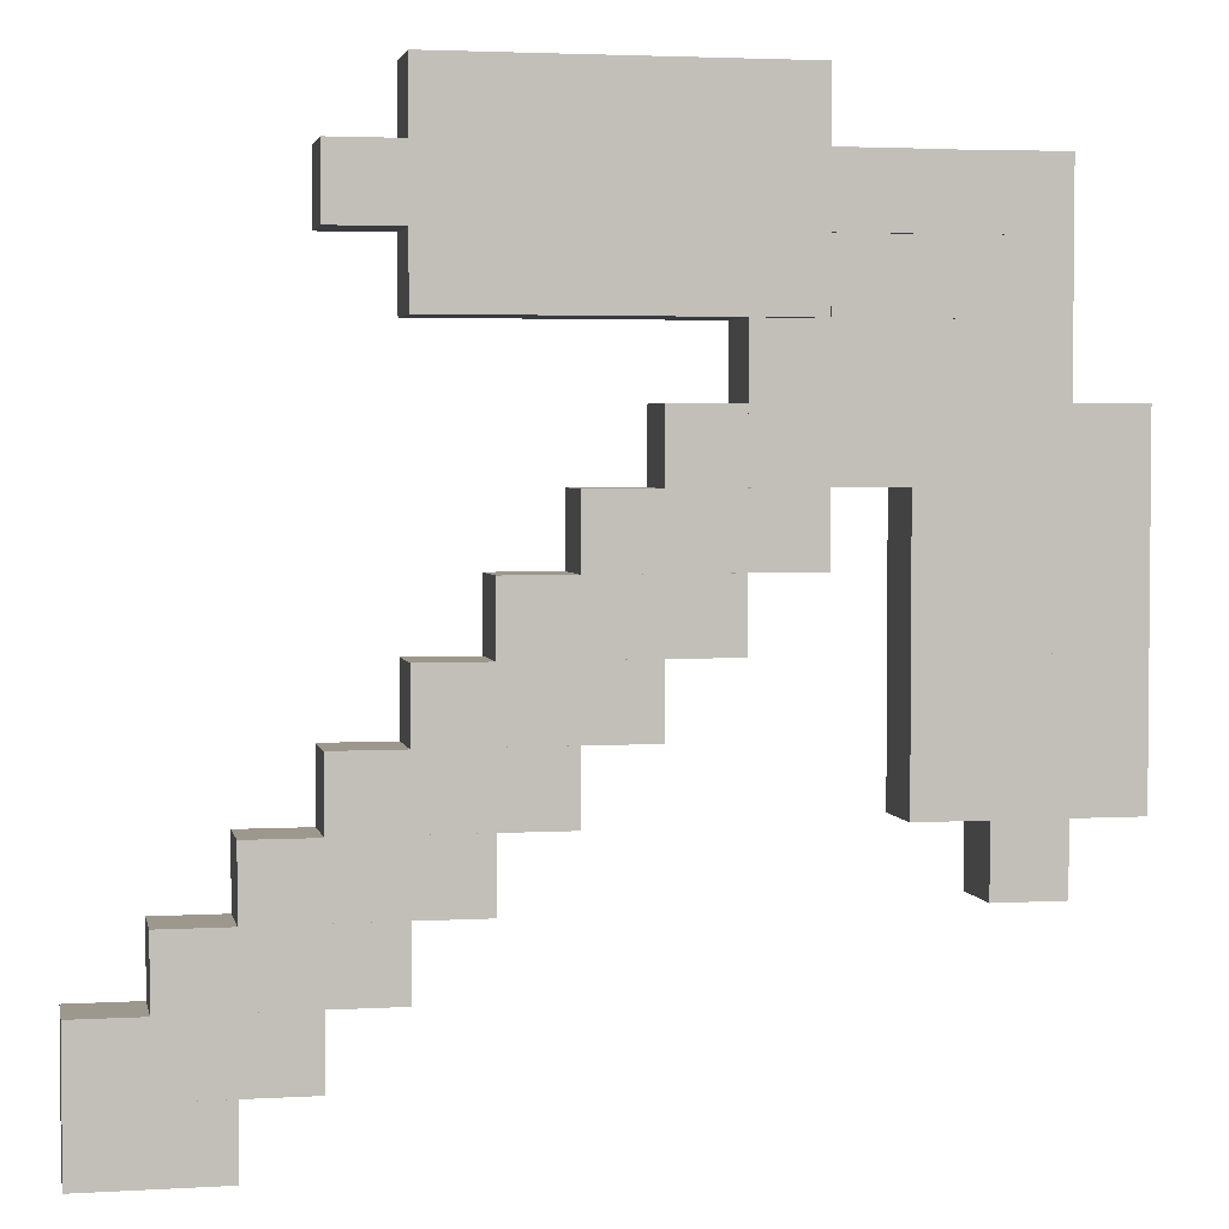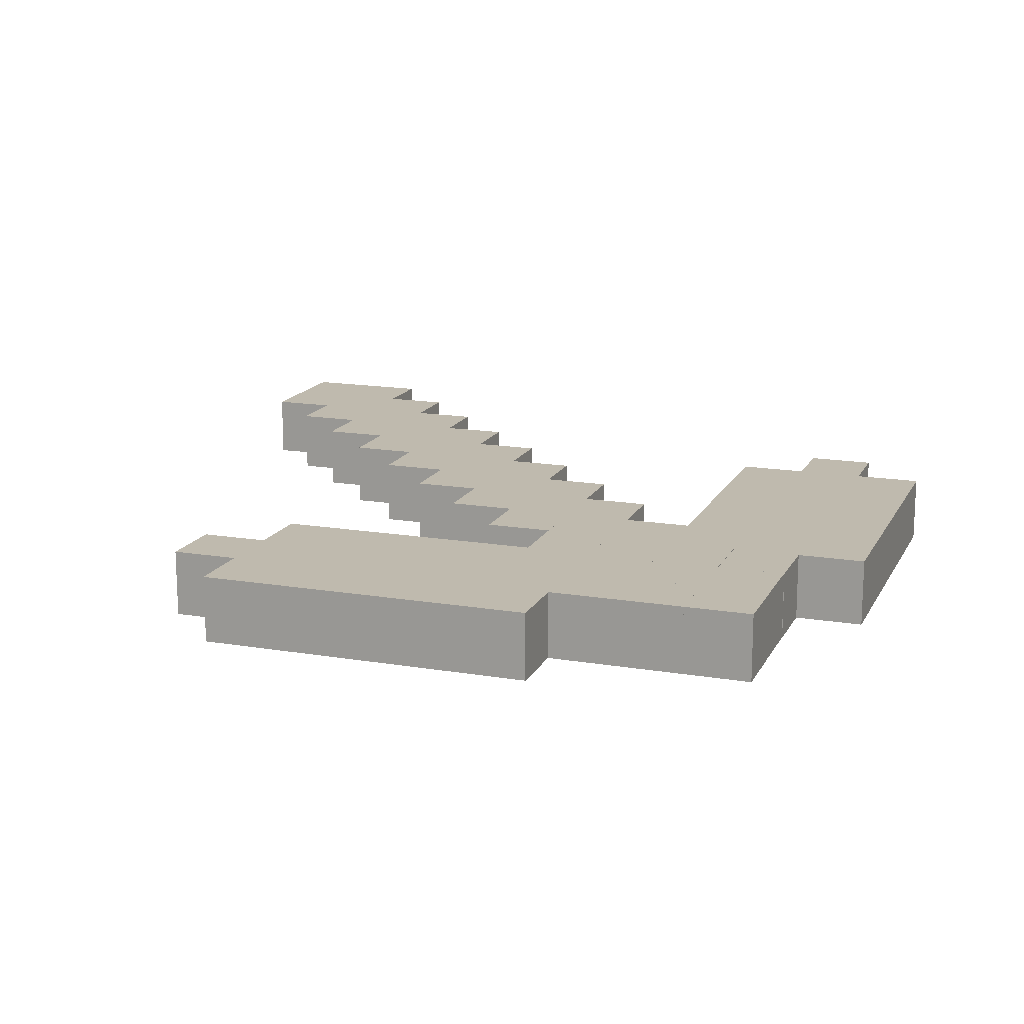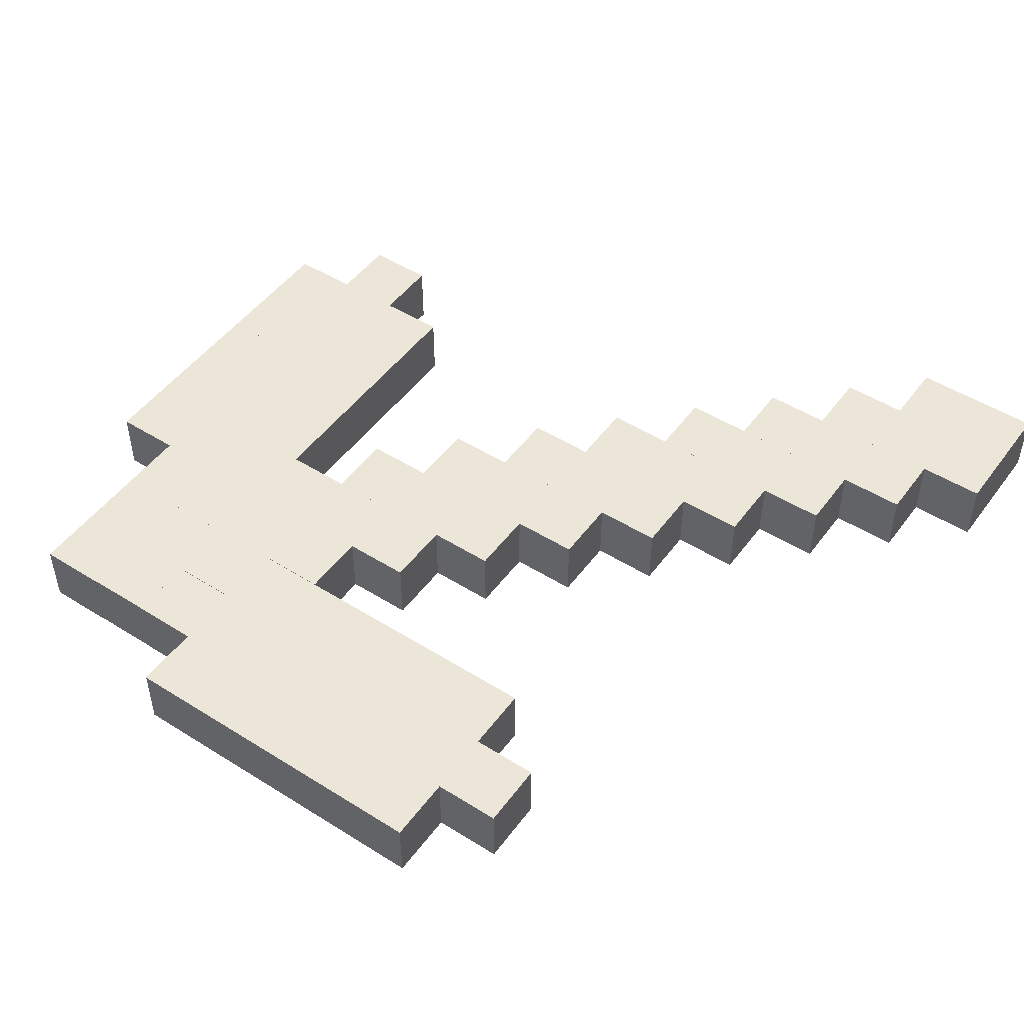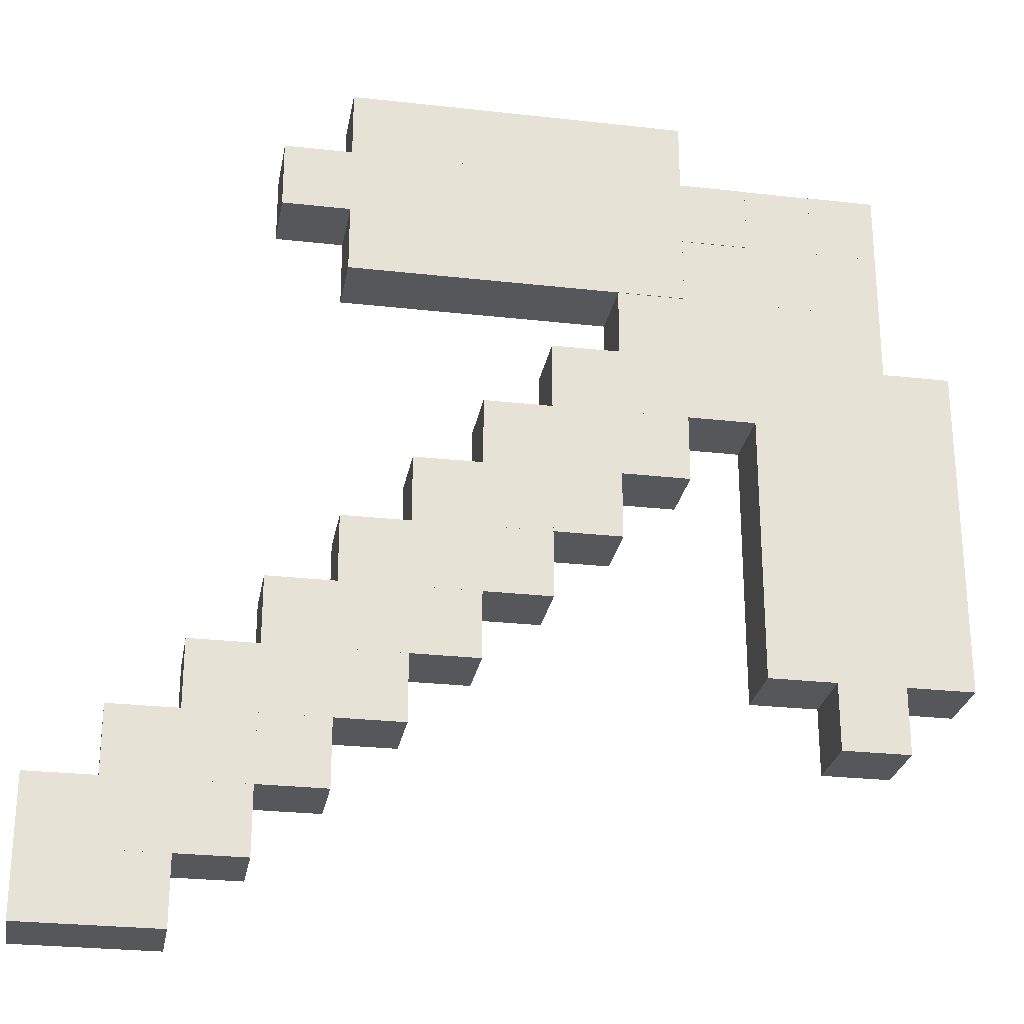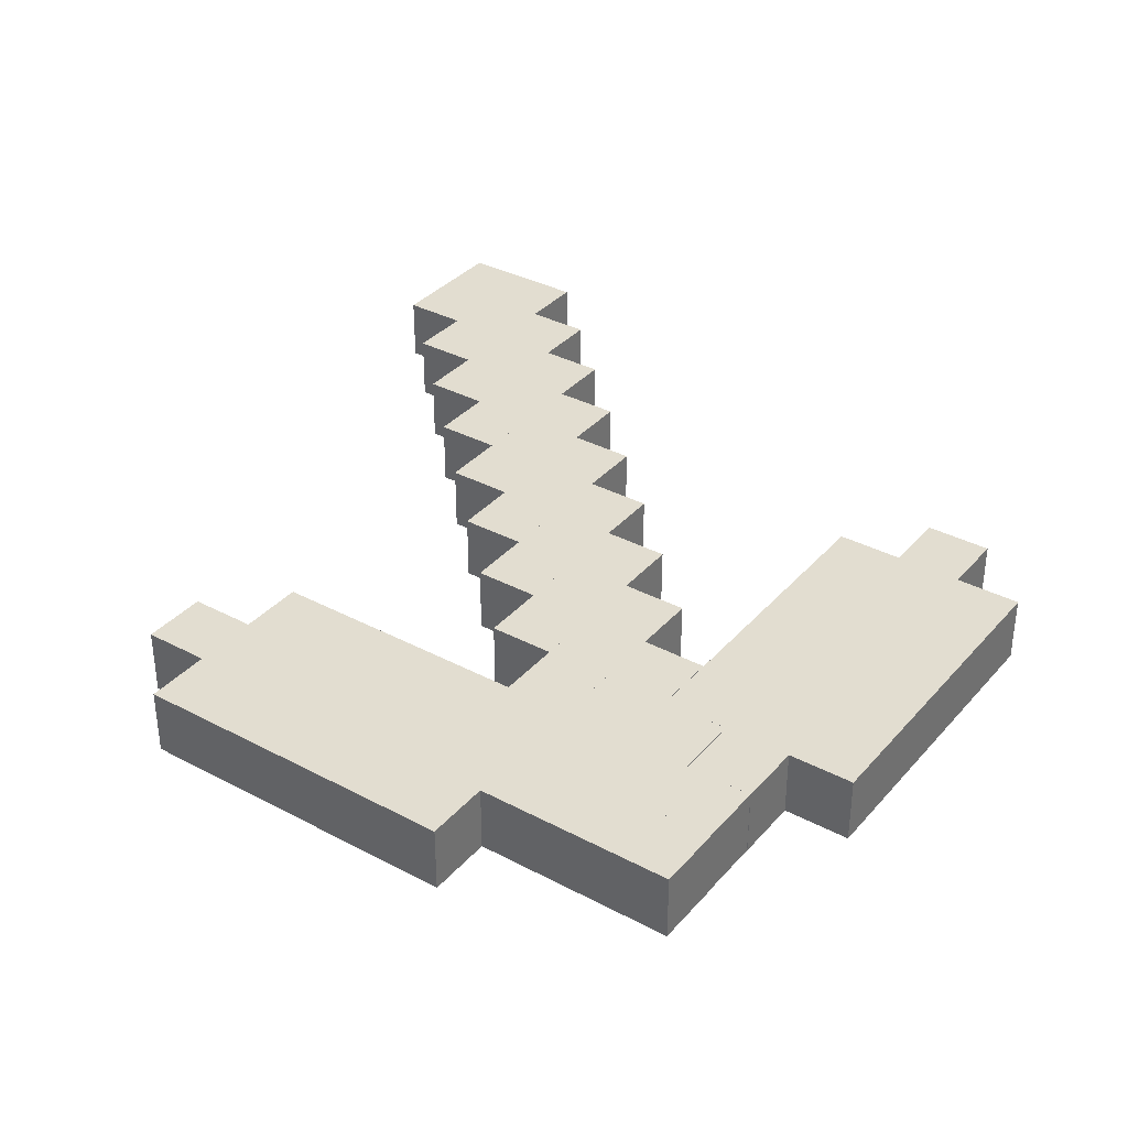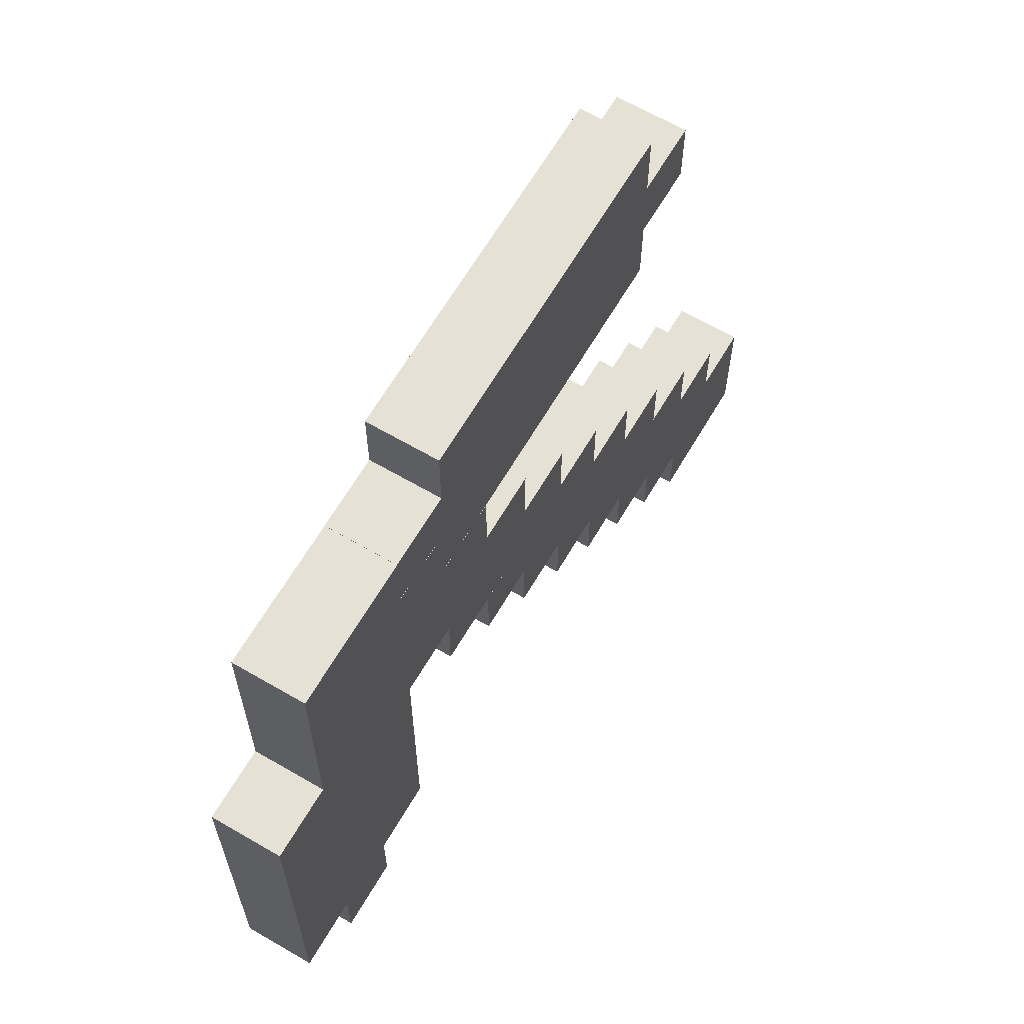
<metadata>
{"format":"obj","ext":"obj","renderer":"f3d","projection":"perspective","resolution":1024,"background":"white","views":[{"elev":3.2,"azim":-11.3,"up":"+Y"},{"elev":15.7,"azim":109.5,"up":"+Z"},{"elev":48.9,"azim":-145.1,"up":"+Z"},{"elev":-26.4,"azim":-10.1,"up":"+Y"},{"elev":35.3,"azim":125.1,"up":"+Z"},{"elev":64.8,"azim":120.4,"up":"+Y"}]}
</metadata>
<code>
o Cube.008_Cube.017
v 19 23 1
v 17 21 1
v 15 23 -1
v 13 21 -1
v 13 23 -1
v 8.999 21 1
v 8.999 23 1
v 3 5 1
v 7 5 -1
v 7 7 1
v 9 7 -1
v 9 9 -1
v 11 13 1
v 15 17 -1
v 17 15 1
v 17 19 -1
v 19 17 1
v 21 23 1
v 23 23 1
v 1 0.9896 -1
v 3 2.99 1
v 3 2.99 -1
v 7 6.99 1
v 7 8.99 -1
v 9 12.99 1
v 11 14.99 -1
v 17 18.99 -1
v 19 18.99 -1
v 19 22.99 1
v 19 22.99 -1
v 0.9989 -1.001 -1
v 0.9989 0.9993 -1
v 2.999 -1.001 -1
v 2.999 0.9993 -1
v 2.999 2.999 -1
v 4.999 4.999 1
v 4.999 4.999 -1
v 6.999 4.999 1
v 6.999 4.999 -1
v 6.999 6.999 1
v 8.999 8.999 -1
v 11 6.999 -1
v 11 8.999 1
v 11 8.999 -1
v 13 11 -1
v 13 13 1
v 13 13 -1
v 17 13 -1
v 17 15 -1
v 17 15 1
v 21 17 1
v 23 19 1
v 23 15 1
v 23 17 1
v 23 13 -1
v 23 15 -1
v 21 11 -1
v 23 13 1
v 21 8.999 -1
v 21 4.999 -1
v 23 4.999 1
v 21 19 -1
v 23 19 -1
v 21 15 -1
v 19 11 1
v 19 13 1
v 19 13 -1
v 19 6.999 1
v 19 8.999 1
v 25 15 1
v 23 11 1
v 25 11 1
v 25 13 -1
v 13 25 1
v 8.999 25 1
v 11 23 1
v 6.999 25 1
v 17 19 -1
v 17 21 -1
v 13 19 1
v 11 19 1
v 11 19 -1
v 8.999 19 1
v 15 21 -1
v 15 21 1
v 11 23 -1
v 7 7 -1
v 9 9 1
v 11 9 -1
v 13 15 1
v 13 15 -1
v 15 13 1
v 15 17 1
v 17 15 -1
v 17 17 1
v 17 17 -1
v 19 17 -1
v 19 21 1
v 19 19 -1
v 21 19 -1
v 21 21 -1
v 21 23 -1
v 23 21 -1
v 23 23 -1
v -1 0.9896 -1
v 1 2.99 1
v 1 2.99 -1
v 1 4.99 -1
v 3 4.99 -1
v 3 6.99 1
v 5 4.99 1
v 5 6.99 1
v 7 6.99 -1
v 9 8.99 1
v 9 10.99 1
v 9 10.99 -1
v 13 12.99 1
v 13 14.99 1
v 13 12.99 -1
v 13 16.99 -1
v 15 14.99 1
v 15 16.99 -1
v 15 18.99 -1
v 17 18.99 1
v 17 20.99 -1
v 19 18.99 1
v 21 22.99 1
v 21 22.99 -1
v 0.9989 0.9993 1
v 2.999 -1.001 1
v 4.999 0.9993 -1
v 4.999 2.999 -1
v 13 8.999 1
v 13 11 1
v 17 13 1
v 17 17 1
v 21 11 1
v 21 6.999 -1
v 23 6.999 1
v 23 8.999 1
v 23 8.999 -1
v 17 23 1
v 17 25 1
v 17 23 -1
v 6.999 19 1
v 6.999 19 -1
v 19 21 1
v 19 21 -1
v 13 21 1
v 6.999 23 -1
v 4.999 23 -1
v 3 3 1
v 5 3 1
v 5 5 1
v 5 5 -1
v 5 7 1
v 7 9 1
v 9 7 1
v 9 11 -1
v 11 11 1
v 11 13 -1
v 13 11 1
v 15 15 1
v 15 15 -1
v 17 19 1
v 21 19 1
v 21 21 1
v 23 21 1
v -1 0.9896 1
v 3 4.99 1
v 3 6.99 -1
v 5 4.99 -1
v 5 8.99 -1
v 7 10.99 1
v 9 8.99 -1
v 9 12.99 -1
v 11 10.99 1
v 11 12.99 1
v 13 14.99 -1
v 15 14.99 -1
v 19 20.99 1
v 19 20.99 -1
v 21 20.99 1
v 21 20.99 -1
v 6.999 2.999 1
v 6.999 6.999 -1
v 8.999 6.999 1
v 11 6.999 1
v 17 17 -1
v 19 19 1
v 19 17 -1
v 21 21 1
v 23 21 1
v 21 17 -1
v 21 13 -1
v 21 13 1
v 21 4.999 1
v 21 6.999 1
v 23 6.999 -1
v 19 15 -1
v 21 15 1
v 19 11 -1
v 19 6.999 -1
v 19 8.999 -1
v 25 15 -1
v 25 6.999 -1
v 15 25 -1
v 17 25 -1
v 8.999 25 -1
v 11 25 -1
v 17 19 1
v 15 19 1
v 15 19 -1
v 8.999 19 -1
v 19 23 -1
v 13 23 1
v 8.999 23 -1
v 6.999 21 1
v 8.999 21 -1
v 4.999 21 1
v 4.999 23 1
v 4.999 21 -1
v 6.999 23 1
v 6.999 21 -1
v -1 -1 1
v -1 1 1
v -1 -1 -1
v -1 1 -1
v 1 -1 1
v 1 1 1
v 1 -1 -1
v 1 1 -1
v 1 3 1
v 1 3 -1
v 3 1 1
v 3 1 -1
v 3 3 -1
v 3 5 -1
v 5 3 -1
v 5 7 -1
v 7 5 1
v 7 9 -1
v 9 11 1
v 11 9 1
v 11 11 -1
v 13 11 -1
v 13 13 -1
v 13 13 1
v 15 13 -1
v 19 19 1
v 19 21 -1
v -1 2.99 1
v -1 2.99 -1
v 1 0.9896 1
v 1 4.99 1
v 5 8.99 1
v 5 6.99 -1
v 7 8.99 1
v 7 10.99 -1
v 11 10.99 -1
v 11 14.99 1
v 11 12.99 -1
v 13 16.99 1
v 15 16.99 1
v 15 18.99 1
v 17 16.99 1
v 17 16.99 -1
v 17 20.99 1
v 0.9989 -1.001 1
v 2.999 0.9993 1
v 2.999 2.999 1
v 4.999 0.9993 1
v 4.999 2.999 1
v 6.999 2.999 -1
v 8.999 4.999 1
v 8.999 4.999 -1
v 8.999 6.999 -1
v 8.999 8.999 1
v 11 11 1
v 11 11 -1
v 13 8.999 -1
v 15 11 1
v 15 11 -1
v 15 13 -1
v 15 13 1
v 15 15 1
v 15 15 -1
v 19 17 1
v 19 19 -1
v 21 19 1
v 21 21 -1
v 23 21 -1
v 23 11 -1
v 21 8.999 1
v 23 4.999 -1
v 19 15 1
v 23 17 -1
v 25 17 1
v 25 17 -1
v 25 13 1
v 25 11 -1
v 25 8.999 1
v 25 8.999 -1
v 25 6.999 1
v 15 25 1
v 15 23 1
v 11 25 1
v 13 25 -1
v 6.999 25 -1
v 13 19 -1
v 11 21 1
v 11 21 -1
f 2 142 144 79
f 148 215 1 147
f 79 148 147 2
f 85 306 3 84
f 84 79 2 85
f 144 3 306 142
f 4 84 85 149
f 3 5 216 306
f 311 76 86 312
f 312 4 149 311
f 5 86 76 216
f 6 7 217 219
f 219 312 311 6
f 86 217 7 76
f 218 223 150 224
f 224 219 6 218
f 217 150 223 7
f 231 232 230 229
f 232 228 226 230
f 230 233 234 232
f 236 237 152 235
f 232 236 235 230
f 237 234 233 152
f 152 8 238 237
f 239 155 154 153
f 237 239 153 152
f 155 238 8 154
f 154 156 240 155
f 9 87 10 241
f 155 9 241 154
f 87 240 156 10
f 10 157 242 87
f 11 12 88 158
f 87 11 158 10
f 12 242 157 88
f 88 243 159 12
f 12 89 244 88
f 245 159 243 160
f 160 13 161 245
f 246 247 248 162
f 245 246 162 160
f 247 161 13 248
f 248 90 91 247
f 249 164 163 92
f 247 249 92 248
f 164 91 90 163
f 163 93 14 164
f 94 96 95 15
f 96 14 93 95
f 95 165 16 96
f 97 99 250 17
f 96 97 17 95
f 99 16 165 250
f 250 98 251 99
f 100 101 167 166
f 99 100 166 250
f 101 251 98 167
f 167 18 102 101
f 101 103 168 167
f 104 102 18 19
f 20 107 106 254
f 105 20 254 169
f 22 109 170 21
f 107 22 21 106
f 172 257 112 111
f 109 172 111 170
f 113 24 258 23
f 257 113 23 112
f 175 116 115 114
f 24 175 114 258
f 260 262 178 177
f 116 260 177 115
f 119 179 118 117
f 262 119 117 178
f 180 122 264 121
f 179 180 121 118
f 267 27 124 266
f 122 267 266 264
f 27 123 265 124
f 28 182 181 126
f 27 28 126 124
f 182 125 268 181
f 181 29 30 182
f 184 128 127 183
f 182 184 183 181
f 269 129 32 31
f 34 32 129 270
f 270 271 35 34
f 132 35 271 273
f 273 36 37 132
f 39 37 36 38
f 38 40 186 39
f 277 186 40 187
f 187 278 41 277
f 44 41 278 43
f 45 280 279 134
f 134 46 47 45
f 284 47 46 285
f 285 286 287 284
f 50 136 189 49
f 200 191 288 296
f 191 189 136 288
f 288 190 289 191
f 194 62 290 51
f 62 289 190 290
f 290 192 291 62
f 62 63 52 290
f 292 291 192 193
f 201 51 194 64
f 56 297 54 53
f 64 56 53 201
f 196 201 64 195
f 55 56 53 58
f 137 196 195 57
f 293 55 58 71
f 57 293 71 137
f 294 137 57 59
f 141 293 71 140
f 59 141 140 294
f 198 294 59 138
f 199 141 140 139
f 138 199 139 198
f 200 64 201 296
f 212 85 84 213
f 213 78 211 212
f 225 226 228 227
f 227 228 232 231
f 229 230 226 225
f 227 231 229 225
f 237 238 155 239
f 153 154 8 152
f 87 242 12 11
f 158 88 157 10
f 245 161 247 246
f 162 248 13 160
f 164 14 96 94
f 15 95 93 163
f 164 94 15 163
f 101 102 104 103
f 103 104 19 168
f 168 19 18 167
f 49 287 286 50
f 232 234 237 236
f 235 152 233 230
f 155 240 87 9
f 241 10 156 154
f 12 159 245 89
f 89 245 160 244
f 244 160 243 88
f 247 91 164 249
f 92 163 90 248
f 99 251 101 100
f 166 167 98 250
f 43 279 280 44
f 224 150 217 219
f 6 7 223 218
f 138 59 141 199
f 139 140 294 198
f 79 144 215 148
f 147 1 142 2
f 215 144 142 1
f 220 221 151 222
f 222 151 150 224
f 218 223 221 220
f 222 224 218 220
f 150 151 221 223
f 194 62 63 297
f 297 63 52 54
f 54 52 290 51
f 194 297 54 51
f 197 198 138 60
f 60 138 199 295
f 295 199 139 61
f 61 139 198 197
f 60 295 61 197
f 66 296 200 67
f 67 200 64 195
f 196 201 296 66
f 67 195 196 66
f 65 66 67 202
f 202 67 195 57
f 137 196 66 65
f 202 57 137 65
f 69 65 202 204
f 204 202 57 59
f 294 137 65 69
f 204 59 294 69
f 68 69 204 203
f 203 204 59 138
f 198 294 69 68
f 203 138 198 68
f 56 297 299 205
f 205 299 298 70
f 70 298 54 53
f 56 205 70 53
f 299 297 54 298
f 55 56 205 73
f 73 205 70 300
f 300 70 53 58
f 55 73 300 58
f 293 55 73 301
f 301 73 300 72
f 72 300 58 71
f 293 301 72 71
f 141 293 301 303
f 303 301 72 302
f 302 72 71 140
f 141 303 302 140
f 199 141 303 206
f 206 303 302 304
f 304 302 140 139
f 199 206 304 139
f 306 305 207 3
f 3 207 208 144
f 144 208 143 142
f 142 143 305 306
f 208 207 305 143
f 216 74 308 5
f 5 308 207 3
f 306 305 74 216
f 207 308 74 305
f 76 307 210 86
f 86 210 308 5
f 216 74 307 76
f 308 210 307 74
f 7 75 209 217
f 217 209 210 86
f 76 307 75 7
f 210 209 75 307
f 223 77 309 150
f 150 309 209 217
f 7 75 77 223
f 209 309 77 75
f 80 149 4 310
f 310 4 84 213
f 212 85 149 80
f 310 213 212 80
f 81 311 312 82
f 82 312 4 310
f 80 149 311 81
f 82 310 80 81
f 83 6 219 214
f 214 219 312 82
f 81 311 6 83
f 214 82 81 83
f 145 218 224 146
f 146 224 219 214
f 83 6 218 145
f 146 214 83 145
f 149 216 5 4
f 4 5 3 84
f 85 306 216 149
f 312 86 5 4
f 149 216 76 311
f 124 268 125 27
f 27 125 182 28
f 126 181 268 124
f 191 289 62 194
f 51 290 190 288
f 191 194 51 288
f 195 64 56 55
f 58 53 201 196
f 195 55 58 196
f 57 195 55 293
f 71 58 196 137
f 200 191 194 64
f 201 51 288 296
f 213 84 79 78
f 78 79 2 211
f 211 2 85 212
f 219 217 86 312
f 311 76 7 6
f 96 16 99 97
f 17 250 165 95
f 59 57 293 141
f 140 71 137 294
f 169 252 253 105
f 105 253 107 20
f 254 106 252 169
f 107 253 252 106
f 106 255 108 107
f 107 108 109 22
f 21 170 255 106
f 109 108 255 170
f 170 110 171 109
f 109 171 257 172
f 111 112 110 170
f 257 171 110 112
f 112 256 173 257
f 257 173 24 113
f 23 258 256 112
f 24 173 256 258
f 258 174 259 24
f 24 259 116 175
f 114 115 174 258
f 116 259 174 115
f 115 25 176 116
f 116 176 262 260
f 177 178 25 115
f 262 176 25 178
f 178 261 26 262
f 262 26 179 119
f 117 118 261 178
f 179 26 261 118
f 118 263 120 179
f 179 120 122 180
f 121 264 263 118
f 122 120 263 264
f 264 265 123 122
f 122 123 27 267
f 266 124 265 264
f 182 30 128 184
f 183 127 29 181
f 128 30 29 127
f 31 32 34 33
f 33 34 270 130
f 130 270 129 269
f 31 33 130 269
f 34 35 132 131
f 131 132 273 272
f 272 273 271 270
f 34 131 272 270
f 132 37 39 274
f 274 39 38 185
f 185 38 36 273
f 132 274 185 273
f 39 186 277 276
f 276 277 187 275
f 275 187 40 38
f 39 276 275 38
f 277 41 44 42
f 42 44 43 188
f 188 43 278 187
f 277 42 188 187
f 44 280 45 281
f 281 45 134 133
f 133 134 279 43
f 44 281 133 43
f 45 47 284 283
f 283 284 285 282
f 282 285 46 134
f 45 283 282 134
f 284 287 49 48
f 48 49 50 135
f 135 50 286 285
f 284 48 135 285
f 49 189 191 200
f 296 288 136 50
f 49 200 296 50
f 62 291 292 63
f 63 292 193 52
f 52 193 192 290
f 84 3 144 79
f 2 142 306 85
f 64 194 297 56
f 53 54 51 201

</code>
